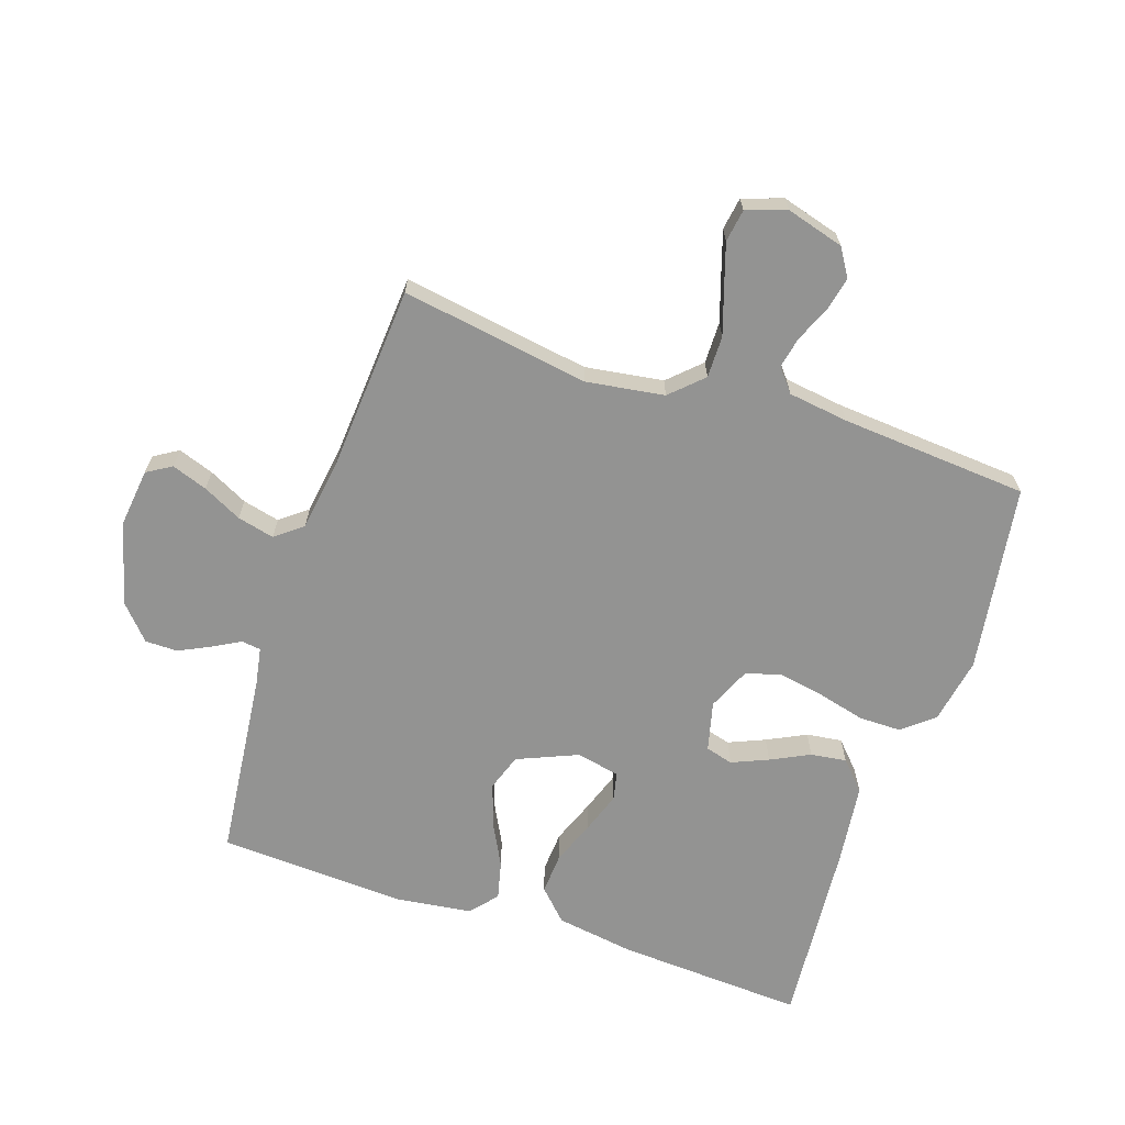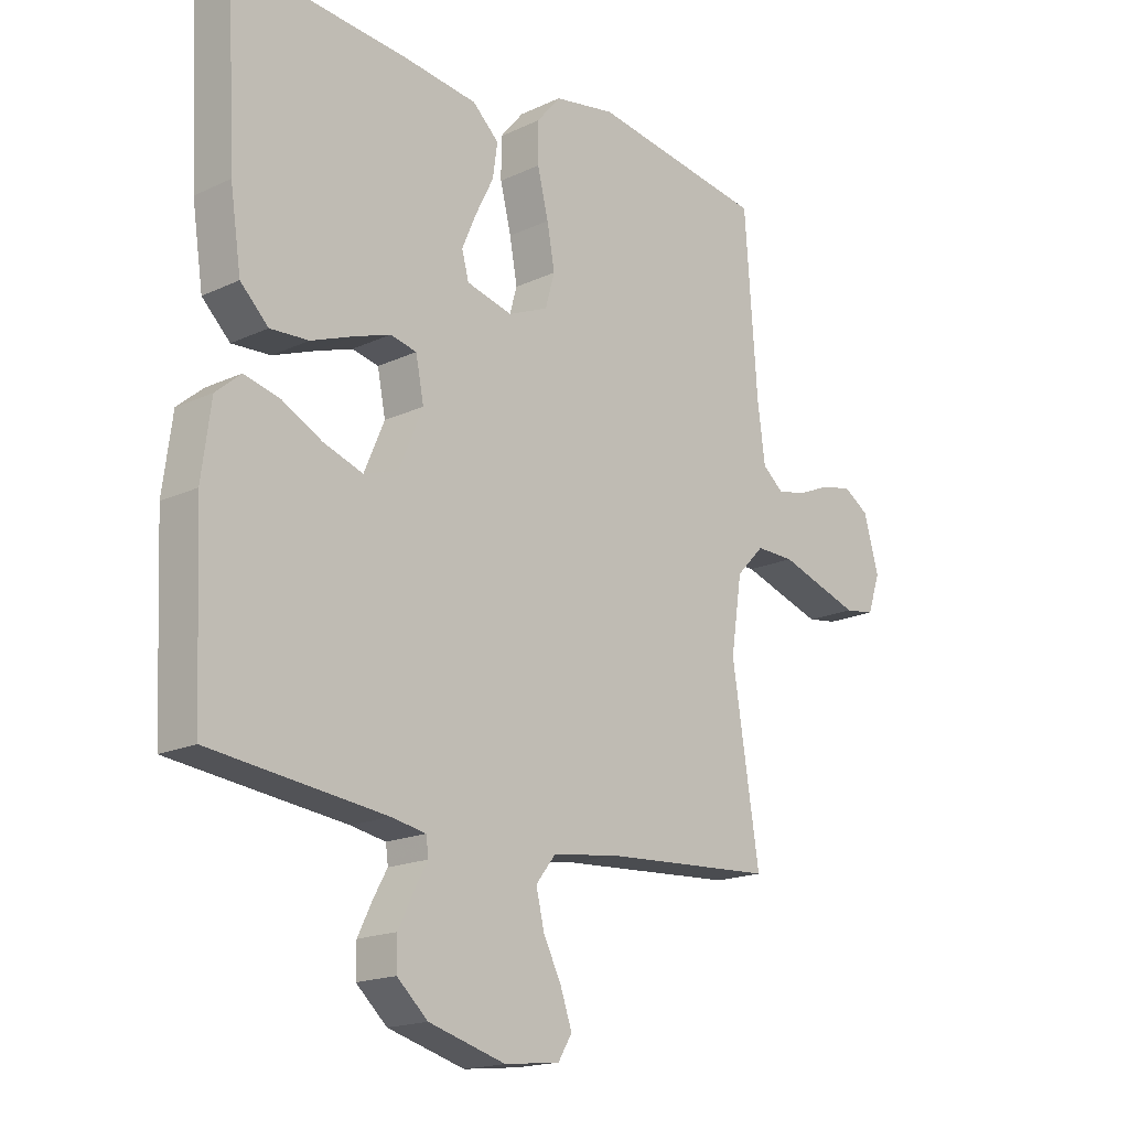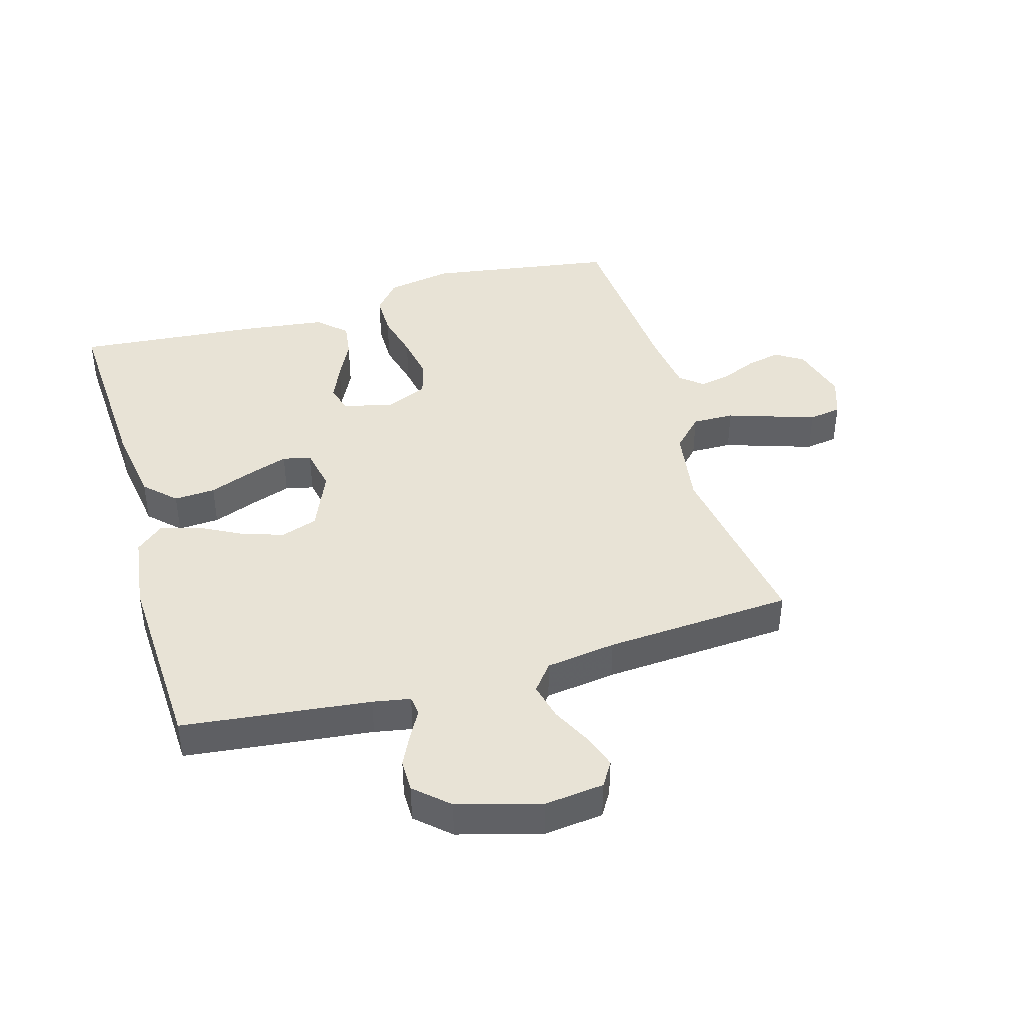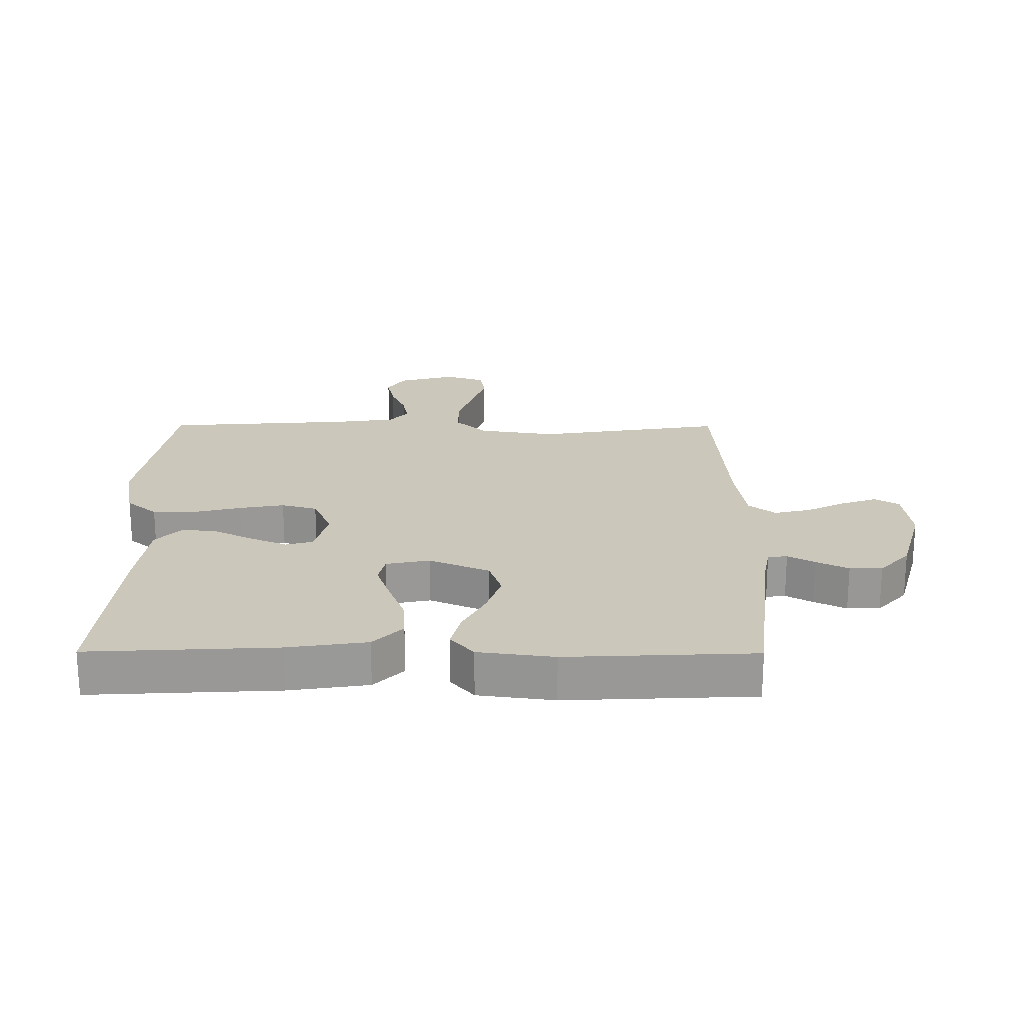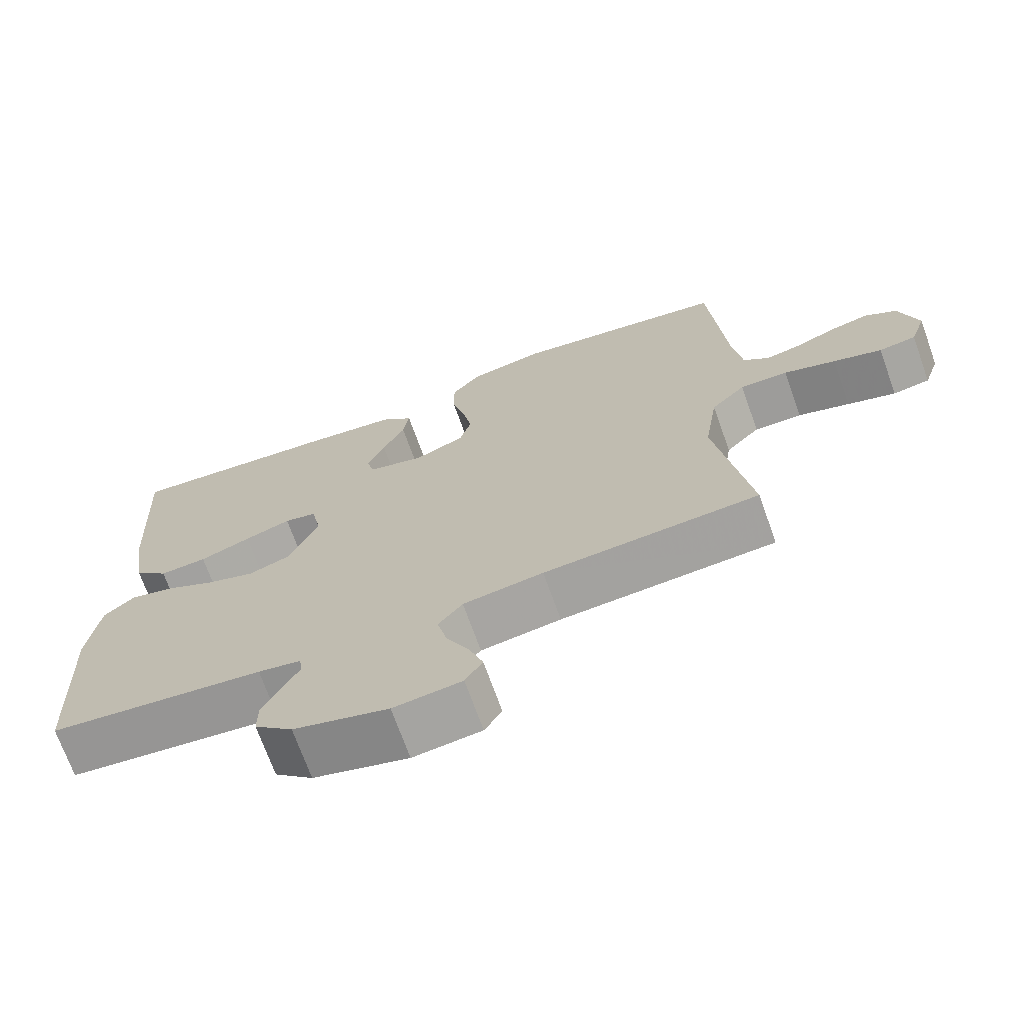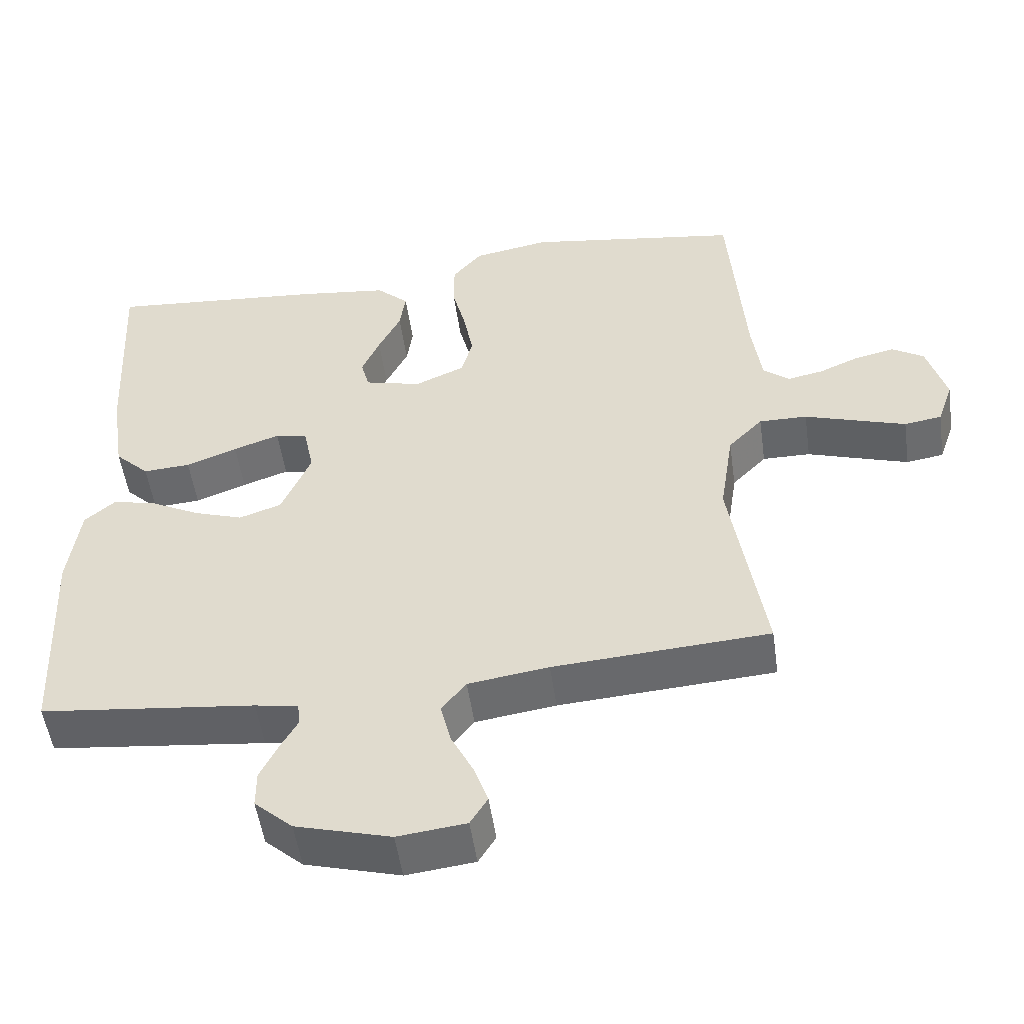
<metadata>
{"format":"obj","ext":"obj","renderer":"f3d","projection":"perspective","resolution":1024,"background":"white","views":[{"elev":-66.6,"azim":-108.7,"up":"+Y"},{"elev":-17.7,"azim":132.6,"up":"+Z"},{"elev":41.9,"azim":163.9,"up":"+Y"},{"elev":21.6,"azim":90.3,"up":"+Y"},{"elev":-70.7,"azim":-160.3,"up":"+Z"},{"elev":-51.9,"azim":-171.9,"up":"+Z"}]}
</metadata>
<code>
v 0.5 0.07 0.5
v 0.484 0.07 0.2
v 0.465 0.07 0.074
v 0.417 0.07 0.027
v 0.351 0.07 0.031
v 0.28 0.07 0.058
v 0.216 0.07 0.08
v 0.171 0.07 0.07
v 0.157 0.07 0
v 0.198 0.07 -0.096
v 0.257 0.07 -0.116
v 0.325 0.07 -0.093
v 0.394 0.07 -0.057
v 0.455 0.07 -0.042
v 0.498 0.07 -0.079
v 0.514 0.07 -0.2
v 0.5 0.07 -0.5
v 0.2 0.07 -0.534
v 0.14 0.07 -0.545
v 0.136 0.07 -0.576
v 0.16 0.07 -0.619
v 0.185 0.07 -0.67
v 0.185 0.07 -0.722
v 0.132 0.07 -0.77
v 0 0.07 -0.807
v -0.095 0.07 -0.796
v -0.119 0.07 -0.757
v -0.099 0.07 -0.7
v -0.068 0.07 -0.638
v -0.054 0.07 -0.579
v -0.088 0.07 -0.536
v -0.2 0.07 -0.52
v -0.5 0.07 -0.5
v -0.453 0.07 -0.2
v -0.472 0.07 -0.075
v -0.52 0.07 -0.025
v -0.587 0.07 -0.026
v -0.66 0.07 -0.05
v -0.728 0.07 -0.072
v -0.78 0.07 -0.064
v -0.802 0.07 0
v -0.776 0.07 0.092
v -0.732 0.07 0.12
v -0.677 0.07 0.108
v -0.621 0.07 0.084
v -0.571 0.07 0.074
v -0.535 0.07 0.104
v -0.522 0.07 0.2
v -0.5 0.07 0.5
v -0.2 0.07 0.546
v -0.094 0.07 0.527
v -0.053 0.07 0.478
v -0.053 0.07 0.41
v -0.072 0.07 0.334
v -0.085 0.07 0.262
v -0.069 0.07 0.205
v 0 0.07 0.175
v 0.079 0.07 0.195
v 0.091 0.07 0.239
v 0.066 0.07 0.297
v 0.035 0.07 0.359
v 0.027 0.07 0.416
v 0.072 0.07 0.458
v 0.2 0.07 0.474
v 0.5 0 0.5
v 0.484 0 0.2
v 0.465 0 0.074
v 0.417 0 0.027
v 0.351 0 0.031
v 0.28 0 0.058
v 0.216 0 0.08
v 0.171 0 0.07
v 0.157 0 0
v 0.198 0 -0.096
v 0.257 0 -0.116
v 0.325 0 -0.093
v 0.394 0 -0.057
v 0.455 0 -0.042
v 0.498 0 -0.079
v 0.514 0 -0.2
v 0.5 0 -0.5
v 0.2 0 -0.534
v 0.14 0 -0.545
v 0.136 0 -0.576
v 0.16 0 -0.619
v 0.185 0 -0.67
v 0.185 0 -0.722
v 0.132 0 -0.77
v 0 0 -0.807
v -0.095 0 -0.796
v -0.119 0 -0.757
v -0.099 0 -0.7
v -0.068 0 -0.638
v -0.054 0 -0.579
v -0.088 0 -0.536
v -0.2 0 -0.52
v -0.5 0 -0.5
v -0.453 0 -0.2
v -0.472 0 -0.075
v -0.52 0 -0.025
v -0.587 0 -0.026
v -0.66 0 -0.05
v -0.728 0 -0.072
v -0.78 0 -0.064
v -0.802 0 0
v -0.776 0 0.092
v -0.732 0 0.12
v -0.677 0 0.108
v -0.621 0 0.084
v -0.571 0 0.074
v -0.535 0 0.104
v -0.522 0 0.2
v -0.5 0 0.5
v -0.2 0 0.546
v -0.094 0 0.527
v -0.053 0 0.478
v -0.053 0 0.41
v -0.072 0 0.334
v -0.085 0 0.262
v -0.069 0 0.205
v 0 0 0.175
v 0.079 0 0.195
v 0.091 0 0.239
v 0.066 0 0.297
v 0.035 0 0.359
v 0.027 0 0.416
v 0.072 0 0.458
v 0.2 0 0.474
f 4 5 6
f 3 4 6
f 2 3 6
f 1 2 6
f 64 1 6
f 63 64 6
f 62 63 6
f 61 62 6
f 60 61 6
f 59 60 6 7
f 58 59 7 8
f 57 58 8 9
f 56 57 9 10
f 52 53 54
f 51 52 54
f 50 51 54
f 49 50 54
f 48 49 54
f 47 48 54 55
f 46 47 55 56
f 43 44 45
f 42 43 45
f 41 42 45
f 40 41 45
f 39 40 45
f 38 39 45
f 37 38 45
f 36 37 45 46
f 46 56 10
f 36 46 10
f 35 36 10
f 32 33 34
f 35 10 11
f 34 35 11
f 32 34 11
f 31 32 11
f 27 28 29
f 26 27 29
f 25 26 29
f 24 25 29
f 23 24 29
f 22 23 29
f 21 22 29
f 20 21 29
f 19 20 29 30
f 31 11 12
f 30 31 12
f 19 30 12
f 18 19 12
f 16 17 18
f 15 16 18
f 14 15 18
f 13 14 18
f 12 13 18
f 70 69 68
f 70 68 67
f 70 67 66
f 70 66 65
f 70 65 128
f 70 128 127
f 70 127 126
f 70 126 125
f 70 125 124
f 71 70 124 123
f 72 71 123 122
f 73 72 122 121
f 74 73 121 120
f 118 117 116
f 118 116 115
f 118 115 114
f 118 114 113
f 118 113 112
f 119 118 112 111
f 120 119 111 110
f 109 108 107
f 109 107 106
f 109 106 105
f 109 105 104
f 109 104 103
f 109 103 102
f 109 102 101
f 110 109 101 100
f 74 120 110
f 74 110 100
f 74 100 99
f 98 97 96
f 75 74 99
f 75 99 98
f 75 98 96
f 75 96 95
f 93 92 91
f 93 91 90
f 93 90 89
f 93 89 88
f 93 88 87
f 93 87 86
f 93 86 85
f 93 85 84
f 94 93 84 83
f 76 75 95
f 76 95 94
f 76 94 83
f 76 83 82
f 82 81 80
f 82 80 79
f 82 79 78
f 82 78 77
f 82 77 76
f 1 65 66 2
f 2 66 67 3
f 3 67 68 4
f 4 68 69 5
f 5 69 70 6
f 6 70 71 7
f 7 71 72 8
f 8 72 73 9
f 9 73 74 10
f 10 74 75 11
f 11 75 76 12
f 12 76 77 13
f 13 77 78 14
f 14 78 79 15
f 15 79 80 16
f 16 80 81 17
f 17 81 82 18
f 18 82 83 19
f 19 83 84 20
f 20 84 85 21
f 21 85 86 22
f 22 86 87 23
f 23 87 88 24
f 24 88 89 25
f 25 89 90 26
f 26 90 91 27
f 27 91 92 28
f 28 92 93 29
f 29 93 94 30
f 30 94 95 31
f 31 95 96 32
f 32 96 97 33
f 33 97 98 34
f 34 98 99 35
f 35 99 100 36
f 36 100 101 37
f 37 101 102 38
f 38 102 103 39
f 39 103 104 40
f 40 104 105 41
f 41 105 106 42
f 42 106 107 43
f 43 107 108 44
f 44 108 109 45
f 45 109 110 46
f 46 110 111 47
f 47 111 112 48
f 48 112 113 49
f 49 113 114 50
f 50 114 115 51
f 51 115 116 52
f 52 116 117 53
f 53 117 118 54
f 54 118 119 55
f 55 119 120 56
f 56 120 121 57
f 57 121 122 58
f 58 122 123 59
f 59 123 124 60
f 60 124 125 61
f 61 125 126 62
f 62 126 127 63
f 63 127 128 64
f 64 128 65 1

</code>
